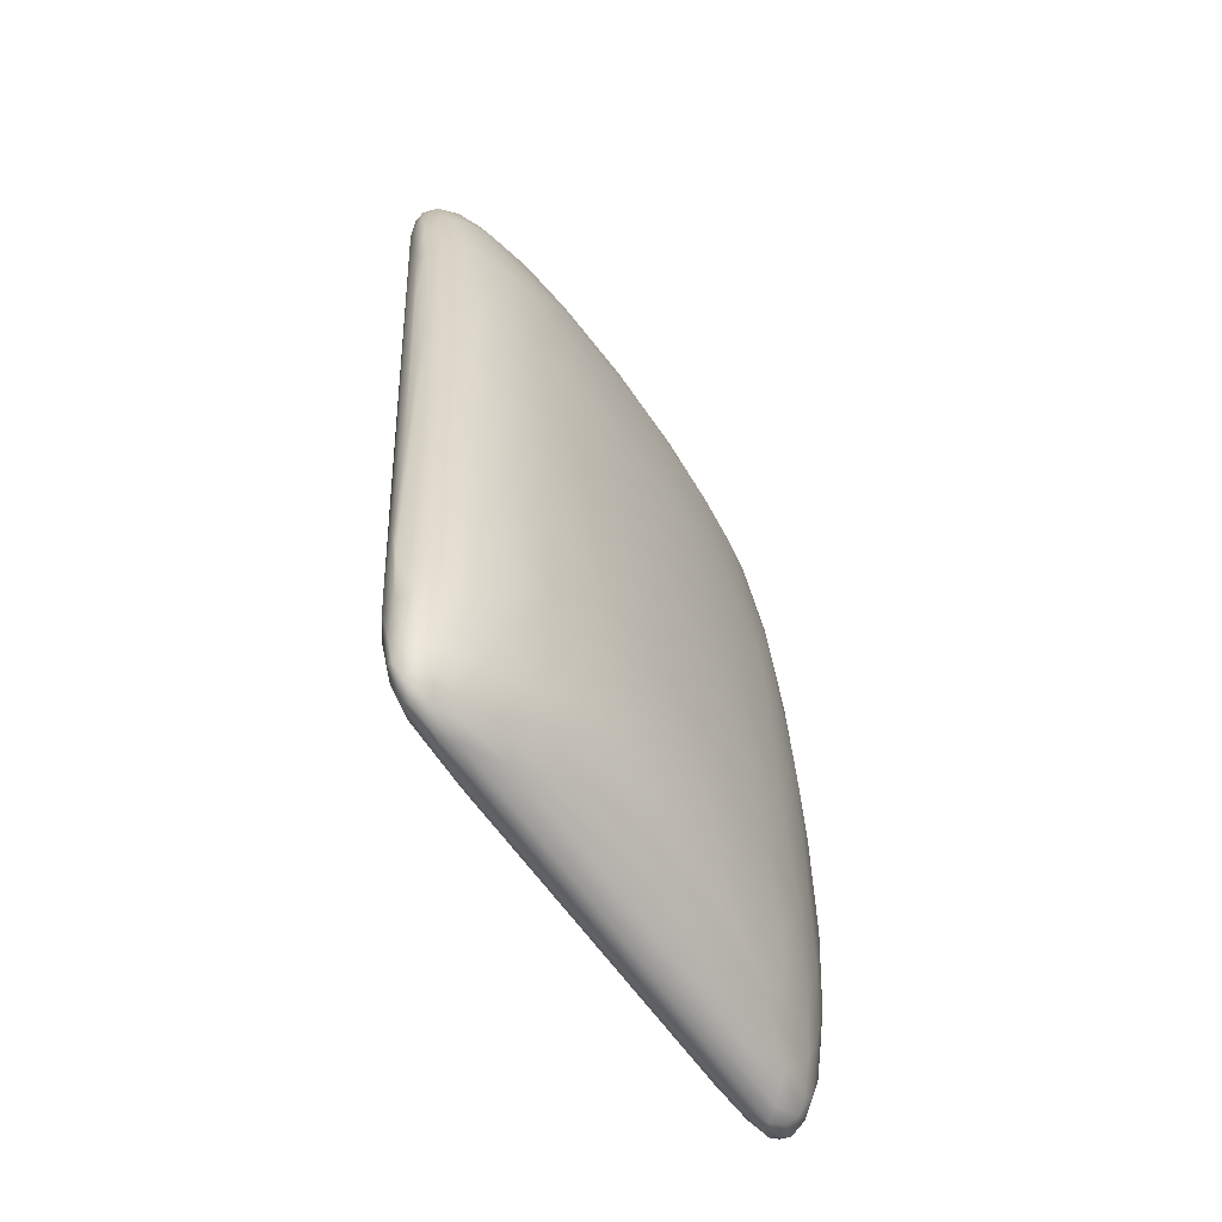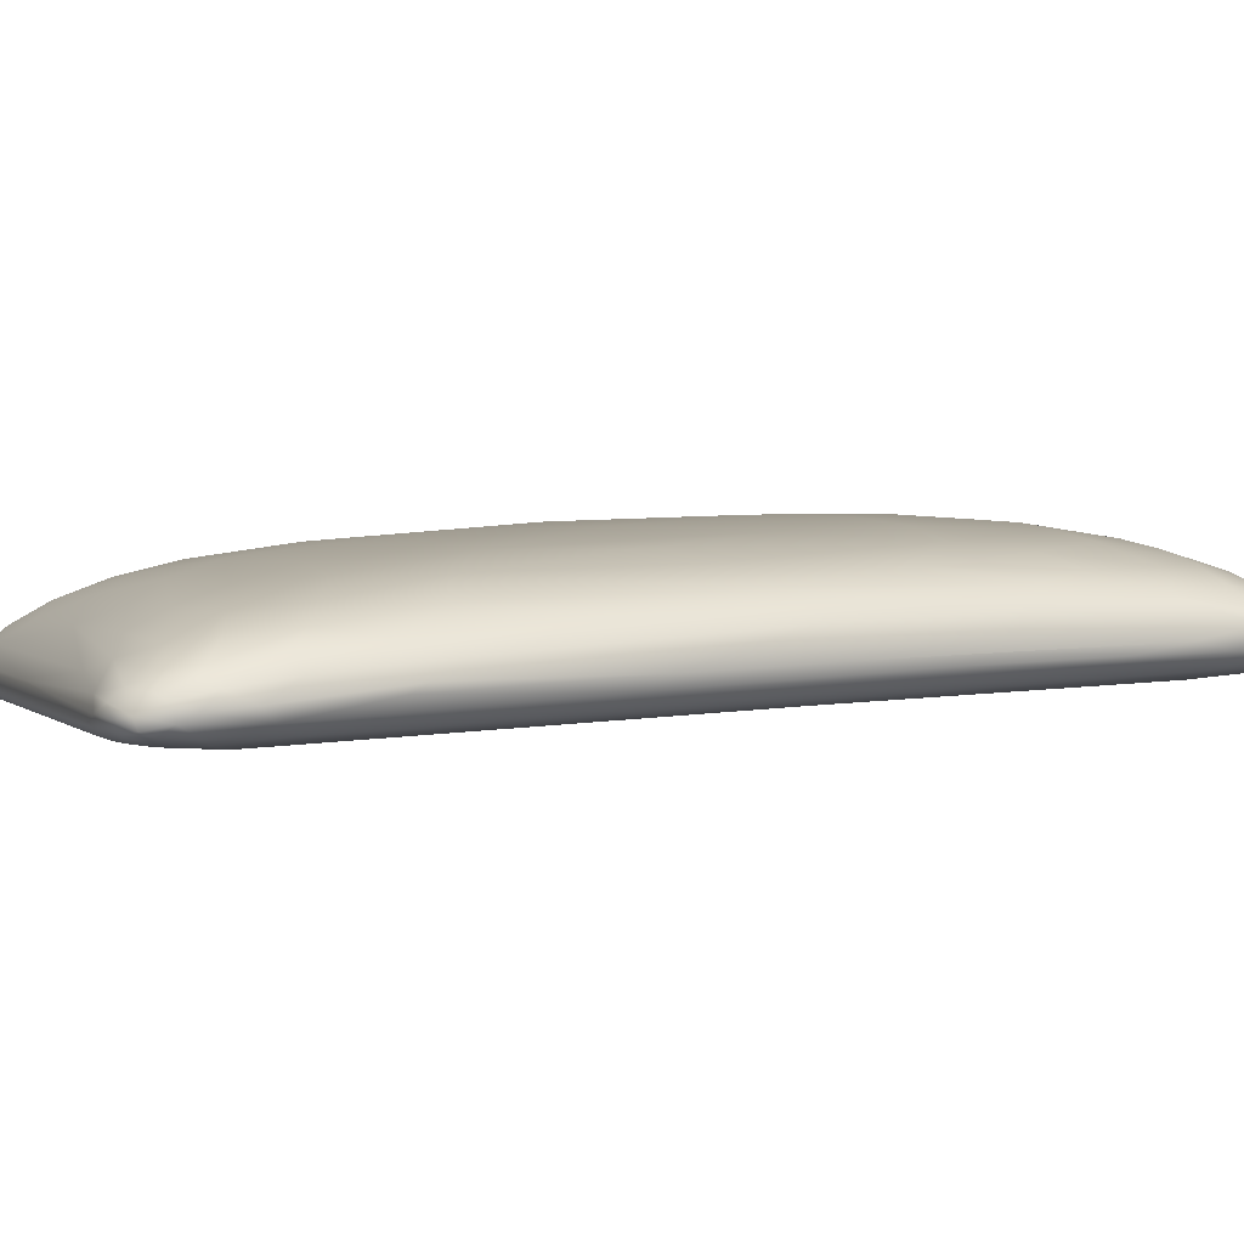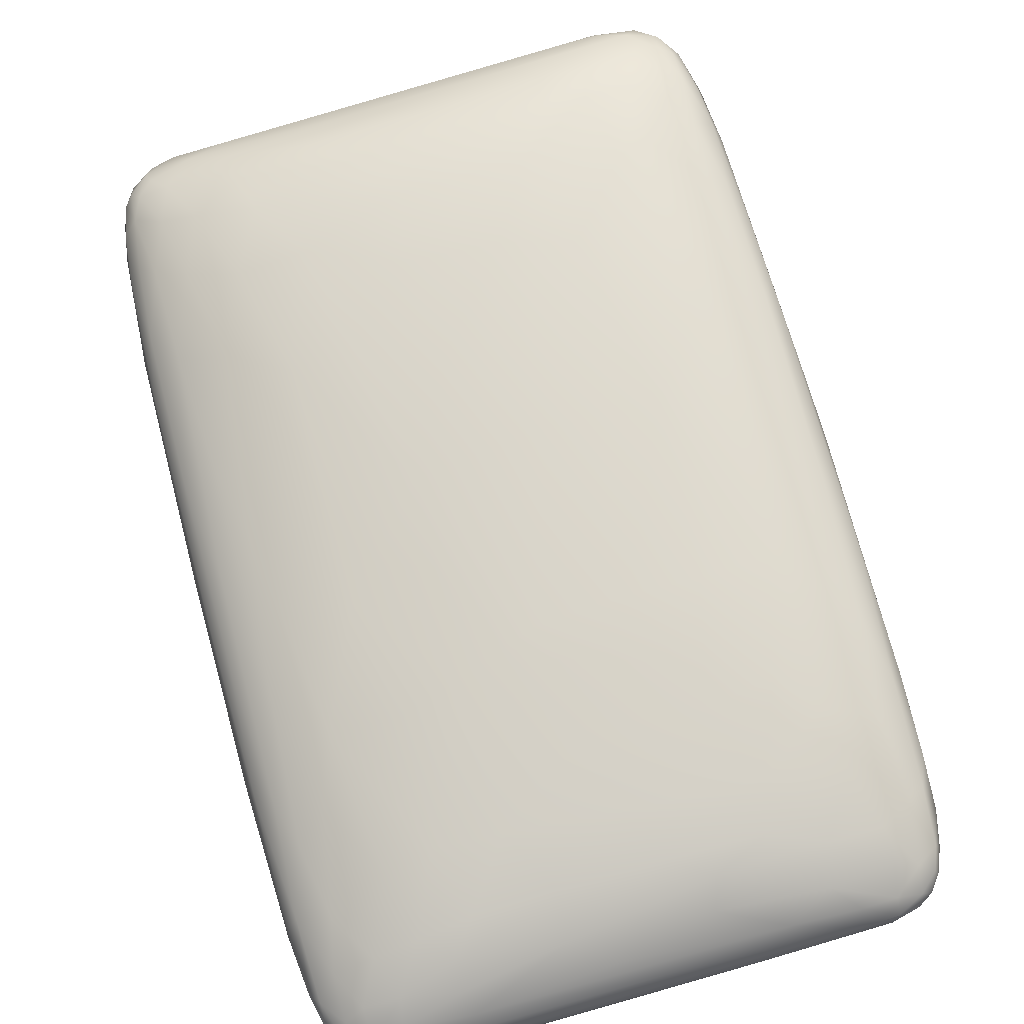
<metadata>
{"format":"obj","ext":"obj","renderer":"f3d","projection":"perspective","resolution":1024,"background":"white","views":[{"elev":-68.0,"azim":-52.8,"up":"+Y"},{"elev":-1.1,"azim":77.5,"up":"+Z"},{"elev":75.7,"azim":173.2,"up":"+Z"}]}
</metadata>
<code>
v 0.3799 0.5567 0.00949
v 0.3937 0.4857 0.003236
v 0.3807 0.5592 0.000769
v 0.389 0.4945 0.01264
v 0.3586 0.6103 0.01195
v 0.3679 0.592 0.01339
v 0.3658 0.6062 0.00543
v 0.3728 0.5885 0.00751
v 0.3578 0.615 0.007451
v 0.3569 0.6027 0.01768
v 0.36 0.5805 0.0236
v 0.3588 0.6109 -0.005063
v 0.367 0.6037 -0.00081
v 0.3665 0.5966 -0.005813
v 0.3749 0.5793 -0.002811
v 0.3714 0.5665 -0.01012
v 0.3585 0.6161 9.6e-05
v 0.2757 0.529 0.05009
v 0.287 0.4562 0.05068
v 0.3086 0.5313 0.04556
v 0.3163 0.4693 0.04623
v 0.2217 0.5258 0.05426
v 0.2539 0.558 0.04802
v 0.2946 0.5646 0.04305
v 0.1557 0.5198 0.05439
v 0.2049 0.5499 0.05131
v 0.1578 0.5434 0.05162
v 0.1815 0.5594 0.04886
v 0.1839 0.5746 0.04277
v 0.1309 0.5703 0.04159
v 0.2524 0.5803 0.0412
v 0.3024 0.5813 0.03785
v 0.302 0.5961 0.03163
v 0.08115 0.4737 0.02595
v 0.08619 0.4799 0.03568
v 0.07655 0.5133 0.0259
v 0.08048 0.5288 0.03421
v 0.09227 0.4049 0.02835
v 0.07411 0.5384 0.02313
v 0.08686 0.446 0.01194
v 0.07911 0.4816 0.02065
v 0.07717 0.5303 0.0139
v 0.07494 0.5558 0.02191
v 0.07753 0.5678 0.022
v 0.07762 0.5677 0.01727
v 0.07564 0.5532 0.01654
v 0.0812 0.5705 0.01397
v 0.08042 0.5623 0.01229
v 0.07931 0.5389 0.01156
v 0.09014 0.5356 0.04045
v 0.07802 0.5556 0.02947
v 0.08789 0.5642 0.03448
v 0.07972 0.5668 0.02727
v 0.3614 0.3495 0.03387
v 0.3492 0.2941 0.03398
v 0.3818 0.2798 0.0239
v 0.3495 0.473 0.03862
v 0.3785 0.374 0.02847
v 0.3758 0.4498 0.02851
v 0.3944 0.3896 0.01921
v 0.3796 0.4999 0.02252
v 0.1304 0.1573 -0.002042
v 0.1327 0.1597 -0.01049
v 0.1366 0.1396 -0.008267
v 0.1387 0.1364 -0.001682
v 0.1422 0.1293 -0.009853
v 0.1474 0.1231 -0.008346
v 0.2895 0.2094 0.0324
v 0.2262 0.1988 0.03444
v 0.2552 0.1772 0.02734
v 0.2167 0.1716 0.02761
v 0.3383 0.2326 0.02954
v 0.3609 0.2032 0.01991
v 0.3074 0.1851 0.02402
v 0.3325 0.1704 0.01385
v 0.3037 0.1524 0.006718
v 0.3717 0.1668 0.003105
v 0.3692 0.1836 0.01212
v 0.2106 0.1501 0.01905
v 0.2689 0.1615 0.01899
v 0.2287 0.1401 0.01024
v 0.4215 0.288 -0.004817
v 0.42 0.2581 0.000765
v 0.4288 0.2239 -0.01182
v 0.4232 0.2186 -0.003605
v 0.4258 0.2665 -0.01399
v 0.4311 0.2083 -0.02196
v 0.4302 0.1957 -0.01628
v 0.4263 0.2586 -0.01836
v 0.4288 0.2138 -0.02796
v 0.4129 0.3431 -0.01746
v 0.4295 0.1811 -0.02821
v 0.4249 0.1751 -0.03268
v 0.4267 0.1883 -0.03226
v 0.4243 0.1689 -0.03059
v 0.4252 0.1668 -0.02528
v 0.4293 0.1787 -0.02071
v 0.431 0.1886 -0.02425
v 0.4228 0.221 -0.03225
v 0.4237 0.1914 -0.008058
v 0.4254 0.1734 -0.01739
v 0.4207 0.1784 -0.009854
v 0.2141 0.5832 -0.002665
v 0.319 0.6067 -0.007325
v 0.3188 0.5806 -0.01135
v 0.1312 0.5868 0.008157
v 0.3123 0.617 -0.001539
v 0.1497 0.5845 0.004417
v 0.3839 0.5349 -0.00439
v 0.3835 0.5271 -0.007905
v 0.3748 0.5532 0.01836
v 0.1848 0.1312 0.008654
v 0.1668 0.1403 0.01356
v 0.1647 0.125 0.003338
v 0.1916 0.1659 0.02571
v 0.1691 0.1606 0.02216
v 0.1881 0.1486 0.0189
v 0.1508 0.1692 0.02068
v 0.1382 0.1844 0.01924
v 0.1403 0.1551 0.01102
v 0.1393 0.2157 0.0275
v 0.1268 0.2201 0.0211
v 0.1549 0.124 -0.01606
v 0.1484 0.1237 -0.01239
v 0.1481 0.1294 -0.01585
v 0.1517 0.1495 -0.01935
v 0.1551 0.2827 -0.0135
v 0.168 0.1702 -0.02144
v 0.1403 0.1528 -0.01564
v 0.1163 0.3149 -0.004221
v 0.1427 0.1324 -0.0134
v 0.1129 0.5736 0.006062
v 0.09462 0.5808 0.0124
v 0.1065 0.3816 0.000312
v 0.08648 0.5438 0.007876
v 0.1165 0.5805 0.03365
v 0.1505 0.5845 0.03442
v 0.1173 0.5886 0.02552
v 0.09968 0.5774 0.0324
v 0.08733 0.5767 0.02743
v 0.0818 0.5751 0.01665
v 0.08652 0.58 0.01657
v 0.08866 0.5819 0.02201
v 0.09873 0.5848 0.02475
v 0.1016 0.5873 0.01807
v 0.1251 0.4901 0.05172
v 0.1161 0.5179 0.04942
v 0.1443 0.4742 0.05447
v 0.1772 0.4834 0.05635
v 0.09831 0.4465 0.04078
v 0.09959 0.494 0.04476
v 0.1029 0.5462 0.04389
v 0.1139 0.4317 0.04643
v 0.09924 0.562 0.03928
v 0.4095 0.1981 0.002652
v 0.4054 0.1783 -0.001227
v 0.3936 0.1623 -0.006227
v 0.4142 0.1702 -0.009766
v 0.3915 0.2 0.01076
v 0.3312 0.5396 0.04011
v 0.3199 0.571 0.03796
v 0.3407 0.5763 0.03203
v 0.3579 0.5557 0.02943
v 0.3561 0.507 0.0347
v 0.3305 0.595 0.02906
v 0.3308 0.6085 0.02234
v 0.3452 0.6133 0.01639
v 0.348 0.5972 0.02368
v 0.3693 0.5217 0.02725
v 0.2978 0.6064 0.02525
v 0.3256 0.6167 0.01643
v 0.3414 0.6215 0.008348
v 0.3169 0.6195 0.01168
v 0.3318 0.6221 0.001979
v 0.3376 0.6188 -0.003127
v 0.3175 0.621 0.007347
v 0.3418 0.6226 0.004308
v 0.2486 0.6106 0.008262
v 0.3522 0.6203 0.001017
v 0.3501 0.6164 -0.004137
v 0.3501 0.6196 0.007484
v 0.3487 0.5969 -0.01044
v 0.345 0.6108 -0.007201
v 0.4026 0.3246 -0.02734
v 0.3822 0.4217 -0.02189
v 0.3558 0.5663 -0.01335
v 0.3612 0.5923 -0.009724
v 0.1621 0.1194 -0.0144
v 0.1563 0.1189 -0.01134
v 0.1591 0.1187 -0.005661
v 0.1479 0.1254 -0.002506
v 0.172 0.1175 -0.01172
v 0.1804 0.1188 -0.006455
v 0.1628 0.1265 -0.01893
v 0.155 0.1258 0.001765
v 0.1509 0.1351 0.007432
v 0.2134 0.1396 -0.02497
v 0.1737 0.1424 -0.02229
v 0.2215 0.168 -0.02671
v 0.1981 0.1282 -0.02114
v 0.1153 0.2785 -0.003071
v 0.1189 0.3857 -0.003526
v 0.09995 0.5475 0.004769
v 0.1331 0.5485 0.000632
v 0.09091 0.5693 0.009309
v 0.1109 0.3511 -0.001895
v 0.1244 0.5897 0.01214
v 0.1619 0.5972 0.01392
v 0.147 0.5947 0.01915
v 0.0818 0.5761 0.02093
v 0.129 0.5502 0.04796
v 0.3959 0.4621 -0.00854
v 0.3939 0.4812 -0.003352
v 0.4039 0.417 -0.00698
v 0.3983 0.4144 -0.01773
v 0.4134 0.3527 -0.01121
v 0.4097 0.3815 -0.002072
v 0.4034 0.4085 0.006509
v 0.4091 0.3368 0.008929
v 0.3944 0.4339 0.01593
v 0.3333 0.4142 0.04249
v 0.2969 0.3577 0.0461
v 0.2508 0.4369 0.05373
v 0.2332 0.3421 0.05045
v 0.1787 0.3363 0.04983
v 0.1384 0.4158 0.05126
v 0.1602 0.2989 0.04461
v 0.1794 0.2024 0.03394
v 0.1473 0.2669 0.03843
v 0.1174 0.2817 0.02758
v 0.1268 0.3041 0.03702
v 0.1329 0.363 0.04567
v 0.1053 0.3726 0.03568
v 0.1648 0.1941 0.03013
v 0.1517 0.1499 0.01443
v 0.2018 0.126 0.000921
v 0.1797 0.1218 -0.000397
v 0.1961 0.1205 -0.01276
v 0.188 0.1221 -0.01756
v 0.2055 0.4271 0.05551
v 0.2309 0.4863 0.05551
v 0.09761 0.3519 0.01835
v 0.1126 0.2677 0.01868
v 0.1038 0.3129 0.01566
v 0.1235 0.1878 0.001232
v 0.1171 0.2424 -0.001307
v 0.1112 0.2625 0.007677
v 0.1207 0.2083 -0.000553
v 0.1092 0.2796 0.005083
v 0.3728 0.1531 -0.01023
v 0.2794 0.1345 -0.01306
v 0.4027 0.1553 -0.01789
v 0.2221 0.6061 0.01468
v 0.2278 0.5913 0.03401
v 0.2057 0.5984 0.02562
v 0.3799 0.158 -0.03277
v 0.3755 0.1636 -0.03455
v 0.1285 0.1821 0.01124
v 0.1326 0.1596 0.005769
v 0.1424 0.1379 0.003978
v 0.1984 0.3022 -0.01652
v 0.3733 0.2042 -0.03562
v 0.3844 0.177 -0.03652
v 0.2439 0.2432 0.04097
v 0.2902 0.2469 0.03798
v 0.2057 0.2474 0.04233
v 0.3208 0.2849 0.03813
v 0.1671 0.3888 -0.00919
v 0.2191 0.5588 -0.005769
v 0.3418 0.4184 -0.02079
v 0.3753 0.3953 -0.02386
v 0.3469 0.3855 -0.02297
v 0.4084 0.2004 -0.03694
v 0.3926 0.3351 0.02151
v 0.4061 0.2745 0.01284
v 0.4154 0.1762 -0.03585
v 0.4205 0.1932 -0.03556
v 0.4173 0.1648 -0.01562
v 0.3721 0.2377 0.02297
v 0.3979 0.2316 0.01351
v 0.4143 0.2262 0.00438
v 0.1714 0.4229 0.05483
v 0.129 0.3176 -0.007724
v 0.4062 0.1655 -0.03469
v 0.4183 0.1641 -0.03204
v 0.4073 0.1551 -0.0249
v 0.3958 0.154 -0.02769
v 0.4117 0.159 -0.03028
v 0.396 0.1565 -0.03074
v 0.4148 0.1591 -0.02088
v 0.4188 0.1608 -0.02659
v 0.2747 0.2963 0.04422
v 0.08691 0.4282 0.01843
v 0.1935 0.3336 -0.01425
v 0.3511 0.3548 -0.02497
f 213 3 214
f 272 262 295
f 173 253 138
f 173 176 253
f 178 107 207
f 253 209 138
f 253 178 208
f 253 208 209
f 178 207 208
f 81 236 76
f 200 256 239
f 193 238 251
f 251 286 252
f 239 256 289
f 238 287 251
f 251 287 286
f 239 289 287
f 238 239 287
f 295 270 272
f 261 270 295
f 295 262 261
f 294 261 127
f 268 294 127
f 261 199 127
f 268 270 261
f 294 268 261
f 34 293 242
f 34 41 293
f 247 245 244
f 293 247 242
f 242 247 244
f 293 41 247
f 247 41 249
f 41 40 249
f 40 246 249
f 246 42 201
f 249 248 247
f 38 242 244
f 240 282 225
f 240 225 224
f 223 240 224
f 241 149 240
f 240 149 282
f 264 265 292
f 224 264 292
f 224 225 266
f 224 266 264
f 267 55 222
f 222 55 221
f 224 292 222
f 292 265 267
f 292 267 222
f 19 241 223
f 280 275 56
f 159 155 280
f 155 100 281
f 281 100 85
f 281 85 83
f 281 83 275
f 72 73 279
f 279 159 280
f 279 280 56
f 77 157 156
f 78 159 73
f 75 77 78
f 78 156 159
f 78 77 156
f 290 291 96
f 286 291 290
f 252 286 290
f 288 284 285
f 95 285 93
f 286 285 291
f 288 285 286
f 291 95 96
f 291 285 95
f 252 278 157
f 157 278 158
f 252 290 278
f 278 96 101
f 158 278 102
f 290 96 278
f 250 252 157
f 289 256 284
f 289 284 288
f 287 289 288
f 287 288 286
f 277 273 184
f 285 276 93
f 285 284 276
f 94 277 99
f 93 277 94
f 276 273 277
f 276 277 93
f 284 263 276
f 256 257 284
f 257 263 284
f 56 275 274
f 275 83 219
f 274 275 60
f 59 61 169
f 59 169 164
f 58 59 57
f 274 59 58
f 113 112 117
f 266 228 69
f 283 126 130
f 130 129 201
f 135 203 206
f 206 203 202
f 206 202 283
f 206 283 130
f 206 130 49
f 42 49 201
f 202 204 268
f 202 268 127
f 283 127 126
f 283 202 127
f 233 230 231
f 232 229 227
f 227 228 266
f 225 227 266
f 226 232 227
f 282 226 225
f 149 148 282
f 282 148 226
f 187 186 182
f 184 186 187
f 186 105 182
f 271 105 186
f 176 174 178
f 163 11 162
f 164 169 163
f 162 165 161
f 57 160 20
f 21 57 20
f 164 163 160
f 20 161 24
f 156 158 102
f 280 155 281
f 280 281 275
f 55 279 56
f 267 72 55
f 72 279 55
f 73 159 279
f 278 101 102
f 99 277 184
f 263 262 273
f 263 273 276
f 275 219 60
f 60 219 220
f 56 274 58
f 57 59 164
f 274 60 59
f 60 220 61
f 54 57 221
f 221 57 21
f 54 56 58
f 55 54 221
f 271 186 185
f 273 271 185
f 215 99 16
f 184 273 185
f 99 184 16
f 273 262 271
f 271 262 272
f 270 105 271
f 272 270 271
f 36 39 41
f 23 31 26
f 23 32 31
f 31 28 26
f 31 29 28
f 23 26 22
f 241 22 149
f 22 25 149
f 19 18 241
f 241 18 22
f 103 269 204
f 132 103 204
f 108 103 132
f 105 269 103
f 104 103 108
f 268 269 270
f 270 269 105
f 204 269 268
f 87 89 86
f 70 80 74
f 70 79 80
f 80 75 74
f 80 76 75
f 265 72 267
f 70 74 68
f 68 72 265
f 266 69 264
f 264 68 265
f 264 69 68
f 119 258 120
f 263 199 262
f 197 263 257
f 199 263 197
f 200 197 256
f 198 199 197
f 127 199 128
f 262 199 261
f 255 138 137
f 218 2 4
f 83 82 219
f 219 218 220
f 82 217 218
f 217 216 214
f 86 216 217
f 90 215 91
f 212 110 109
f 213 109 3
f 64 63 131
f 64 131 66
f 120 260 196
f 259 62 65
f 65 67 191
f 260 65 191
f 260 191 196
f 259 65 260
f 259 260 120
f 243 258 122
f 243 245 258
f 258 245 259
f 245 62 259
f 258 259 120
f 122 258 119
f 248 63 62
f 245 248 62
f 246 63 248
f 197 257 256
f 29 137 30
f 254 137 29
f 31 254 29
f 170 171 255
f 171 173 255
f 255 173 138
f 31 170 254
f 33 170 31
f 170 255 137
f 254 170 137
f 107 106 207
f 176 178 253
f 251 252 250
f 76 250 157
f 76 157 77
f 236 193 251
f 236 251 250
f 76 236 250
f 40 42 246
f 249 246 248
f 247 248 245
f 201 63 246
f 233 38 243
f 233 243 230
f 38 244 243
f 244 245 243
f 230 243 122
f 35 38 233
f 34 242 38
f 150 35 233
f 223 241 240
f 220 4 61
f 67 124 189
f 124 123 189
f 193 192 238
f 188 239 192
f 188 194 239
f 194 200 239
f 192 239 238
f 114 237 112
f 114 190 237
f 190 193 237
f 237 193 236
f 112 237 236
f 112 236 81
f 234 118 116
f 229 121 234
f 121 118 234
f 121 119 118
f 196 114 113
f 118 235 116
f 118 120 235
f 120 196 235
f 116 235 113
f 235 196 113
f 71 117 79
f 117 112 79
f 79 112 81
f 115 117 71
f 229 234 228
f 228 116 115
f 234 116 228
f 69 115 71
f 228 115 69
f 49 130 201
f 49 134 206
f 153 233 231
f 153 231 232
f 226 153 232
f 146 153 226
f 153 150 233
f 231 121 229
f 232 231 229
f 231 230 121
f 230 122 121
f 227 229 228
f 148 146 226
f 226 227 225
f 14 187 12
f 14 16 187
f 180 183 175
f 12 183 180
f 187 182 12
f 222 223 224
f 222 19 223
f 222 221 19
f 221 21 19
f 220 218 4
f 82 86 217
f 217 2 218
f 219 82 218
f 86 89 216
f 90 99 215
f 89 91 216
f 214 3 2
f 217 214 2
f 216 91 214
f 214 91 212
f 91 215 110
f 215 16 110
f 212 109 213
f 214 212 213
f 91 110 212
f 151 150 153
f 147 151 146
f 50 37 151
f 147 50 151
f 27 211 25
f 25 211 147
f 211 152 147
f 25 146 148
f 211 154 152
f 30 154 211
f 28 211 27
f 28 30 211
f 141 47 45
f 210 45 44
f 210 141 45
f 145 142 143
f 145 133 142
f 142 133 47
f 143 141 210
f 142 141 143
f 139 52 154
f 144 143 140
f 143 210 140
f 53 210 44
f 140 210 53
f 52 140 53
f 139 144 140
f 136 144 139
f 138 144 136
f 30 139 154
f 136 139 30
f 137 136 30
f 207 106 133
f 138 145 144
f 209 145 138
f 208 145 209
f 208 207 145
f 207 133 145
f 135 206 134
f 133 205 47
f 47 205 48
f 205 203 135
f 205 135 48
f 48 135 49
f 205 132 203
f 133 132 205
f 132 204 203
f 203 204 202
f 131 129 125
f 125 194 123
f 129 126 125
f 125 126 194
f 201 129 63
f 194 197 200
f 126 198 194
f 126 128 198
f 128 199 198
f 194 198 197
f 196 191 195
f 196 195 114
f 195 190 114
f 191 190 195
f 123 194 188
f 189 188 192
f 190 192 193
f 190 189 192
f 191 67 190
f 67 189 190
f 66 124 67
f 66 131 124
f 131 125 124
f 189 123 188
f 12 182 183
f 184 187 16
f 185 186 184
f 175 183 107
f 183 104 107
f 182 104 183
f 182 105 104
f 167 172 171
f 167 171 166
f 10 5 167
f 167 181 172
f 9 181 5
f 5 181 167
f 17 12 180
f 179 175 174
f 180 175 179
f 177 179 174
f 181 179 172
f 172 179 177
f 9 179 181
f 9 17 179
f 17 180 179
f 174 107 178
f 172 177 173
f 173 177 176
f 177 174 176
f 174 175 107
f 33 166 170
f 172 173 171
f 166 171 170
f 61 111 169
f 169 111 163
f 111 11 163
f 168 10 167
f 168 167 165
f 162 168 165
f 11 168 162
f 11 10 168
f 165 167 166
f 165 166 33
f 161 165 32
f 161 32 24
f 32 165 33
f 57 164 160
f 163 162 160
f 160 162 161
f 160 161 20
f 159 156 155
f 157 158 156
f 155 102 100
f 156 102 155
f 152 52 50
f 154 52 152
f 146 151 153
f 152 50 147
f 151 37 35
f 151 35 150
f 149 25 148
f 25 147 146
f 144 145 143
f 142 47 141
f 139 140 52
f 137 138 136
f 49 135 134
f 106 132 133
f 106 108 132
f 63 129 131
f 130 126 129
f 127 128 126
f 124 125 123
f 122 119 121
f 119 120 118
f 116 113 117
f 116 117 115
f 113 114 112
f 1 3 8
f 111 8 6
f 1 8 111
f 111 6 11
f 4 111 61
f 4 1 111
f 110 16 15
f 3 15 8
f 109 15 3
f 109 110 15
f 104 108 106
f 107 104 106
f 104 105 103
f 101 96 97
f 97 98 88
f 88 98 87
f 100 88 85
f 102 101 100
f 100 97 88
f 101 97 100
f 94 99 90
f 92 94 90
f 98 90 87
f 92 90 98
f 97 92 98
f 96 92 97
f 96 95 92
f 95 93 92
f 93 94 92
f 89 90 91
f 87 90 89
f 85 88 84
f 88 87 84
f 84 87 86
f 84 86 82
f 85 84 83
f 83 84 82
f 79 81 80
f 80 81 76
f 71 79 70
f 74 75 78
f 74 78 73
f 76 77 75
f 74 73 68
f 68 73 72
f 69 71 70
f 69 70 68
f 65 66 67
f 64 66 65
f 62 64 65
f 63 64 62
f 60 61 59
f 54 58 57
f 55 56 54
f 52 53 51
f 44 43 51
f 53 44 51
f 51 43 39
f 51 39 37
f 52 51 50
f 50 51 37
f 45 48 46
f 48 49 46
f 46 49 42
f 46 42 39
f 47 48 45
f 43 46 39
f 43 45 46
f 44 45 43
f 36 41 34
f 39 42 41
f 41 42 40
f 37 39 36
f 35 34 38
f 37 36 35
f 35 36 34
f 24 32 23
f 32 33 31
f 29 30 28
f 26 28 27
f 26 27 25
f 22 26 25
f 20 24 18
f 18 24 23
f 18 23 22
f 21 20 19
f 19 20 18
f 13 12 17
f 7 17 9
f 7 13 17
f 8 13 7
f 15 13 8
f 15 14 13
f 15 16 14
f 13 14 12
f 6 5 10
f 11 6 10
f 5 7 9
f 8 7 6
f 6 7 5
f 2 1 4
f 2 3 1

</code>
